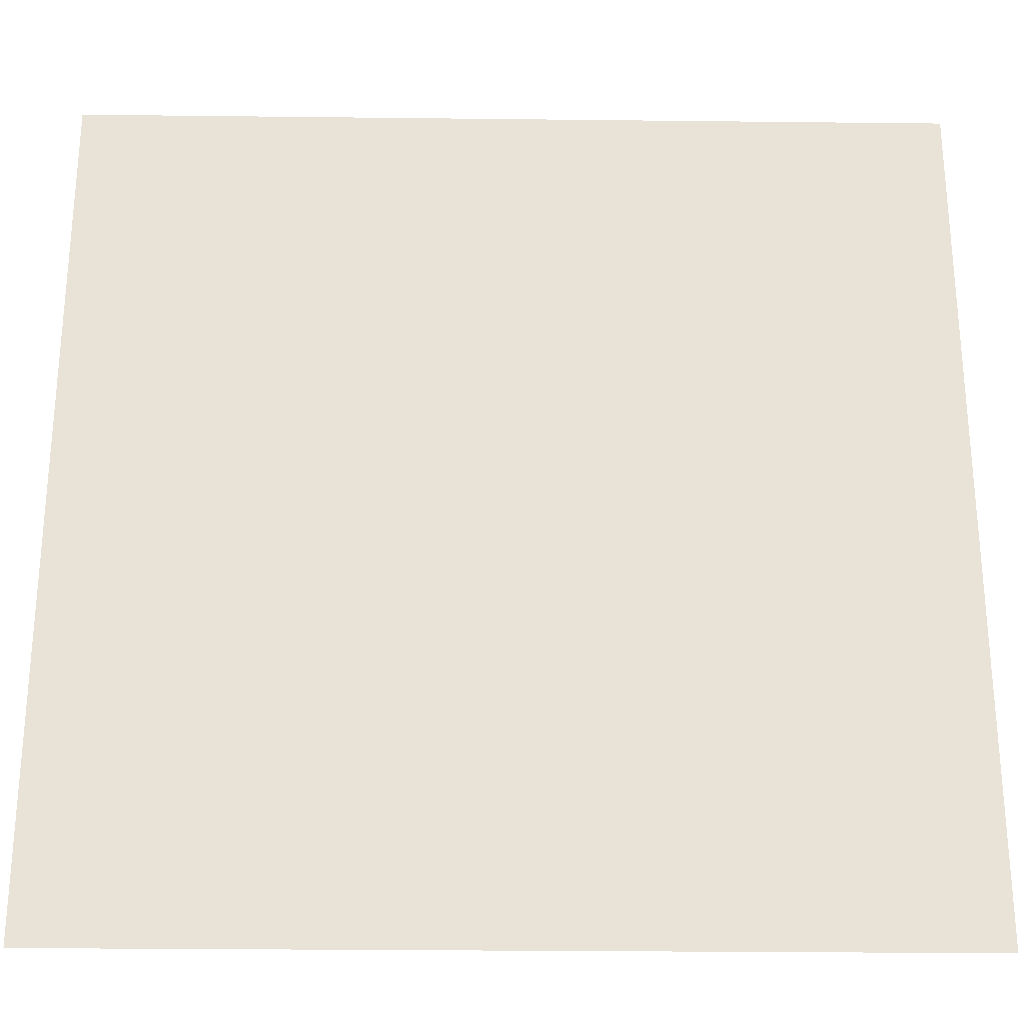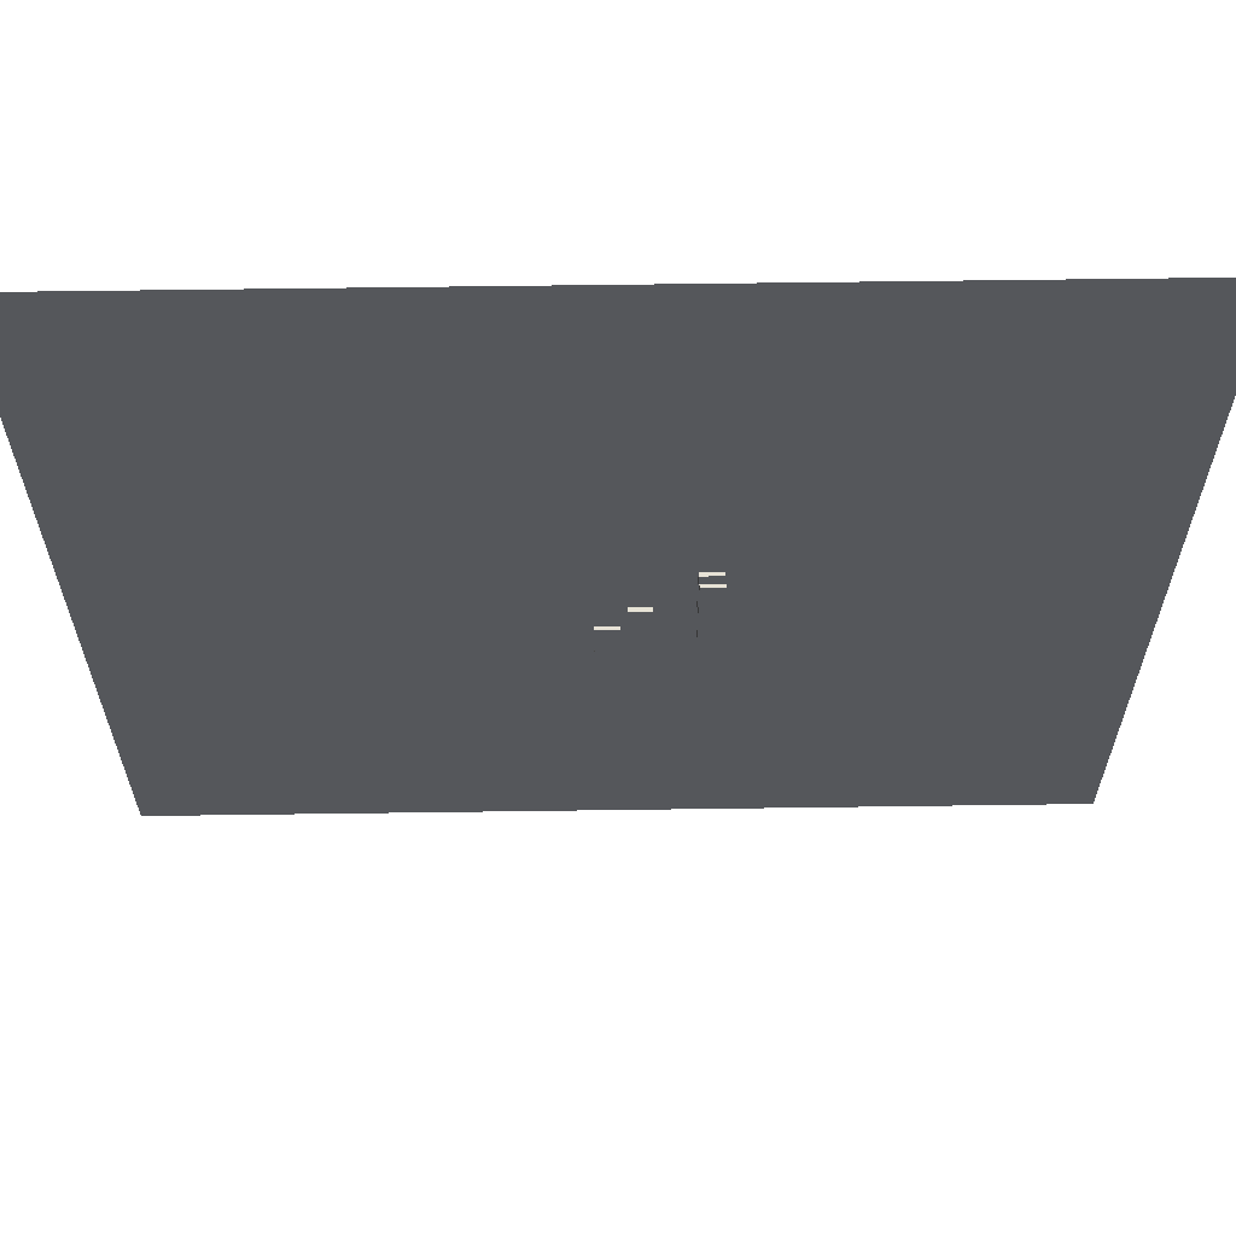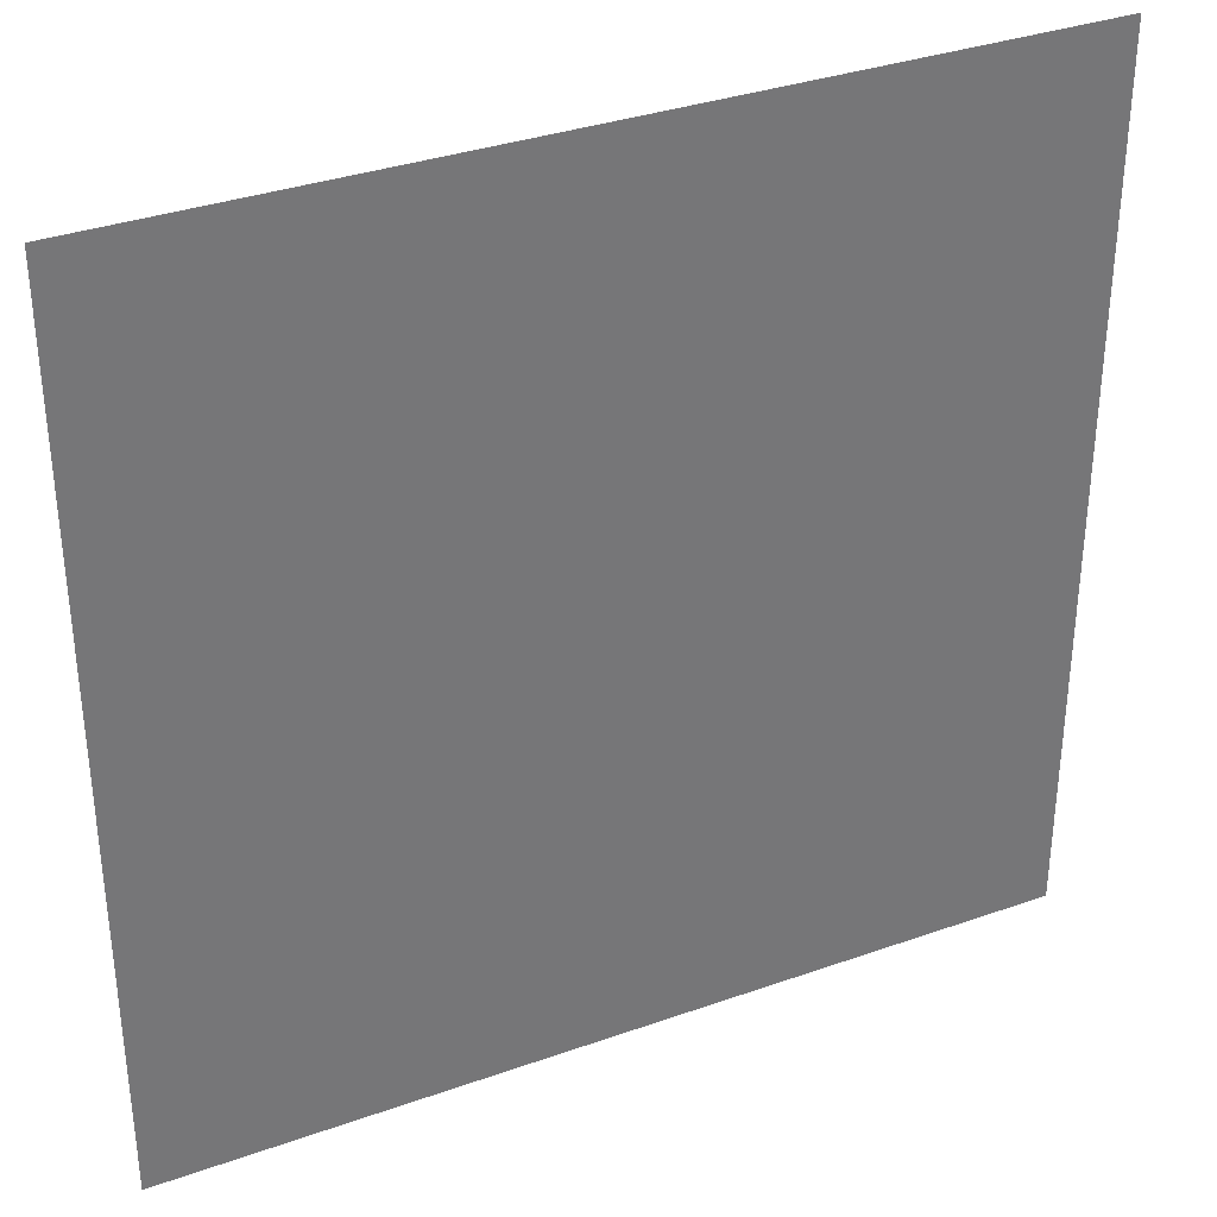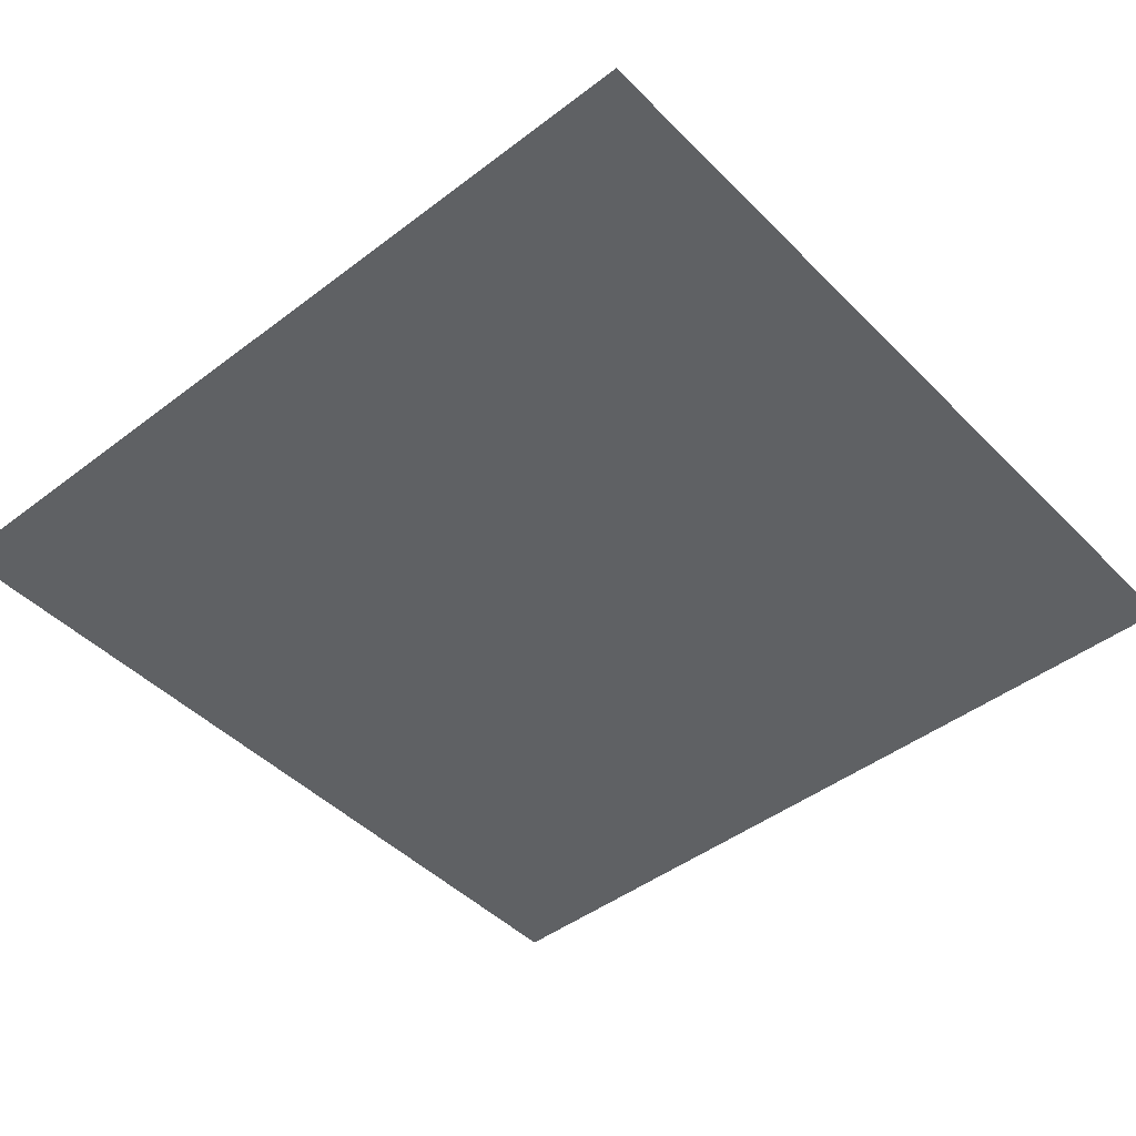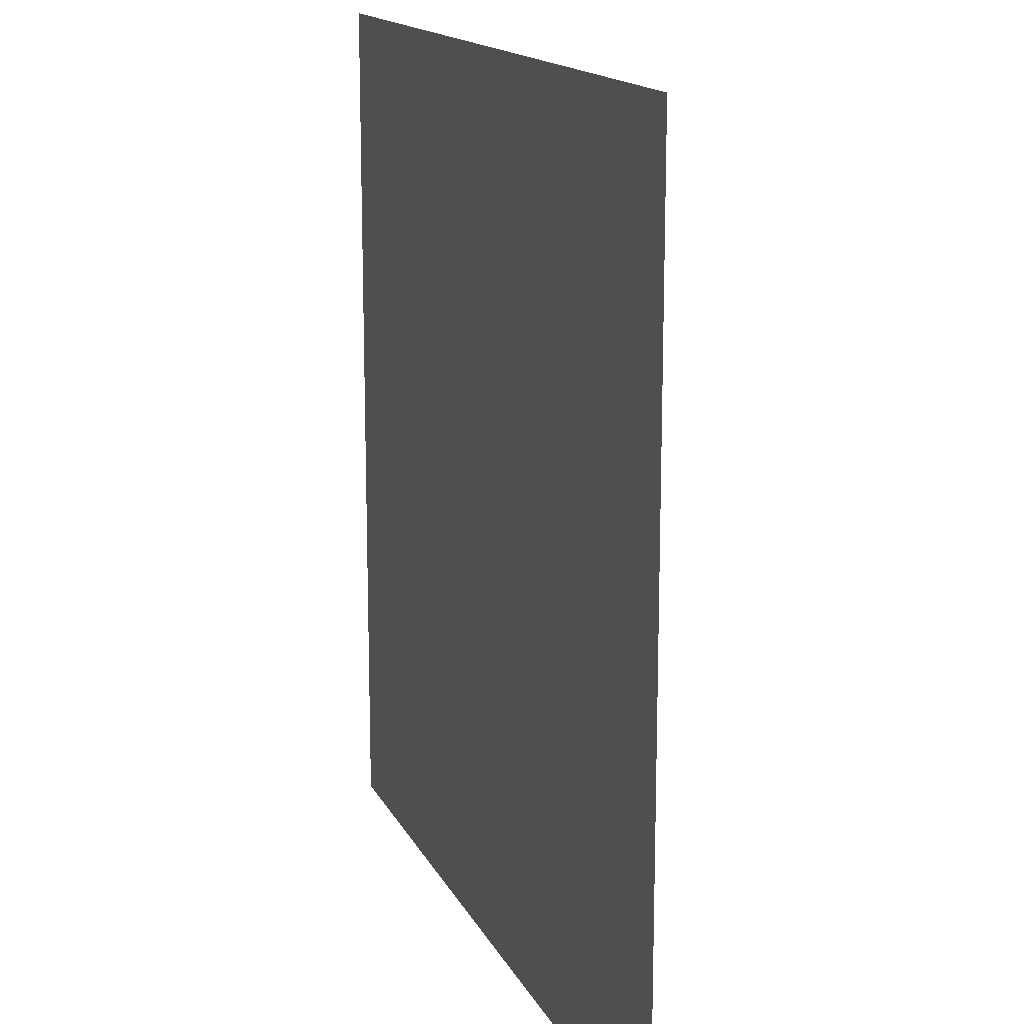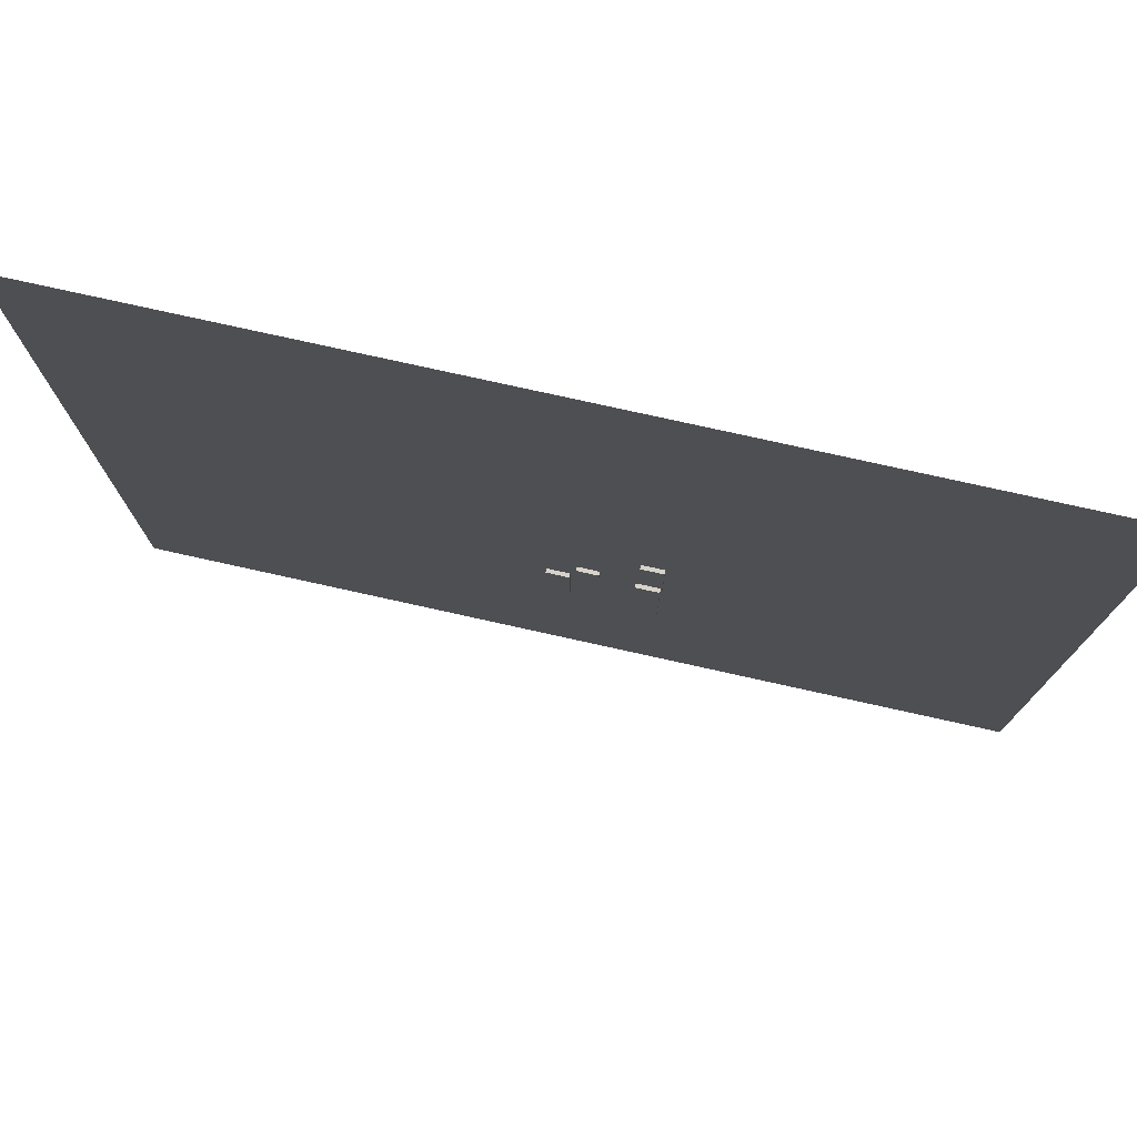
<metadata>
{"format":"obj","ext":"obj","renderer":"f3d","projection":"perspective","resolution":1024,"background":"white","views":[{"elev":-27.1,"azim":-1.0,"up":"+Z"},{"elev":63.0,"azim":179.2,"up":"+Z"},{"elev":34.6,"azim":-25.4,"up":"+Z"},{"elev":-45.6,"azim":-48.8,"up":"+Y"},{"elev":15.2,"azim":71.5,"up":"+Z"},{"elev":77.4,"azim":-167.5,"up":"+Z"}]}
</metadata>
<code>
o Cube.004
v -0.09378 1.27 -0.5343
v -0.09378 1.27 -4.092
v 0.9064 1.27 -4.092
v 0.9064 1.27 -0.5343
v -0.09378 1.446 -0.5343
v -0.09378 1.446 -4.092
v 0.9064 1.446 -4.092
v 0.9064 1.446 -0.5343
f 6 2 1
f 7 3 2
f 8 4 3
f 5 1 4
f 2 3 4
f 7 6 5
f 5 6 1
f 6 7 2
f 7 8 3
f 8 5 4
f 1 2 4
f 8 7 5
o Cube.003
v -1.305 1.257 -0.05117
v -0.352 1.257 -0.0393
v -0.3644 1.257 0.9607
v -1.318 1.257 0.9488
v -1.305 1.433 -0.05117
v -0.352 1.433 -0.0393
v -0.3644 1.433 0.9607
v -1.318 1.433 0.9488
f 14 10 9
f 15 11 10
f 16 12 11
f 13 9 12
f 10 11 12
f 15 14 13
f 13 14 9
f 14 15 10
f 15 16 11
f 16 13 12
f 9 10 12
f 16 15 13
o Cube.002
v -3.949 1.242 3.708
v -3.949 1.242 0.1498
v -2.949 1.242 0.1498
v -2.949 1.242 3.708
v -3.949 1.418 3.708
v -3.949 1.418 0.1498
v -2.949 1.418 0.1498
v -2.949 1.418 3.708
f 22 18 17
f 23 19 18
f 24 20 19
f 21 17 20
f 18 19 20
f 23 22 21
f 21 22 17
f 22 23 18
f 23 24 19
f 24 21 20
f 17 18 20
f 24 23 21
o Cube.001
v -3.937 2.212 4.621
v -3.937 2.212 0.1504
v -2.937 2.212 0.1504
v -2.937 2.212 4.621
v -3.937 2.388 4.621
v -3.937 2.388 0.1504
v -2.937 2.388 0.1504
v -2.937 2.388 4.621
f 30 26 25
f 31 27 26
f 32 28 27
f 29 25 28
f 26 27 28
f 31 30 29
f 29 30 25
f 30 31 26
f 31 32 27
f 32 29 28
f 25 26 28
f 32 31 29
o Plane.014_Plane.015
v 20.97 0 20.97
v -20.97 0 20.97
v 20.97 0 -20.97
v -20.97 0 -20.97
f 36 34 33
f 35 36 33

</code>
